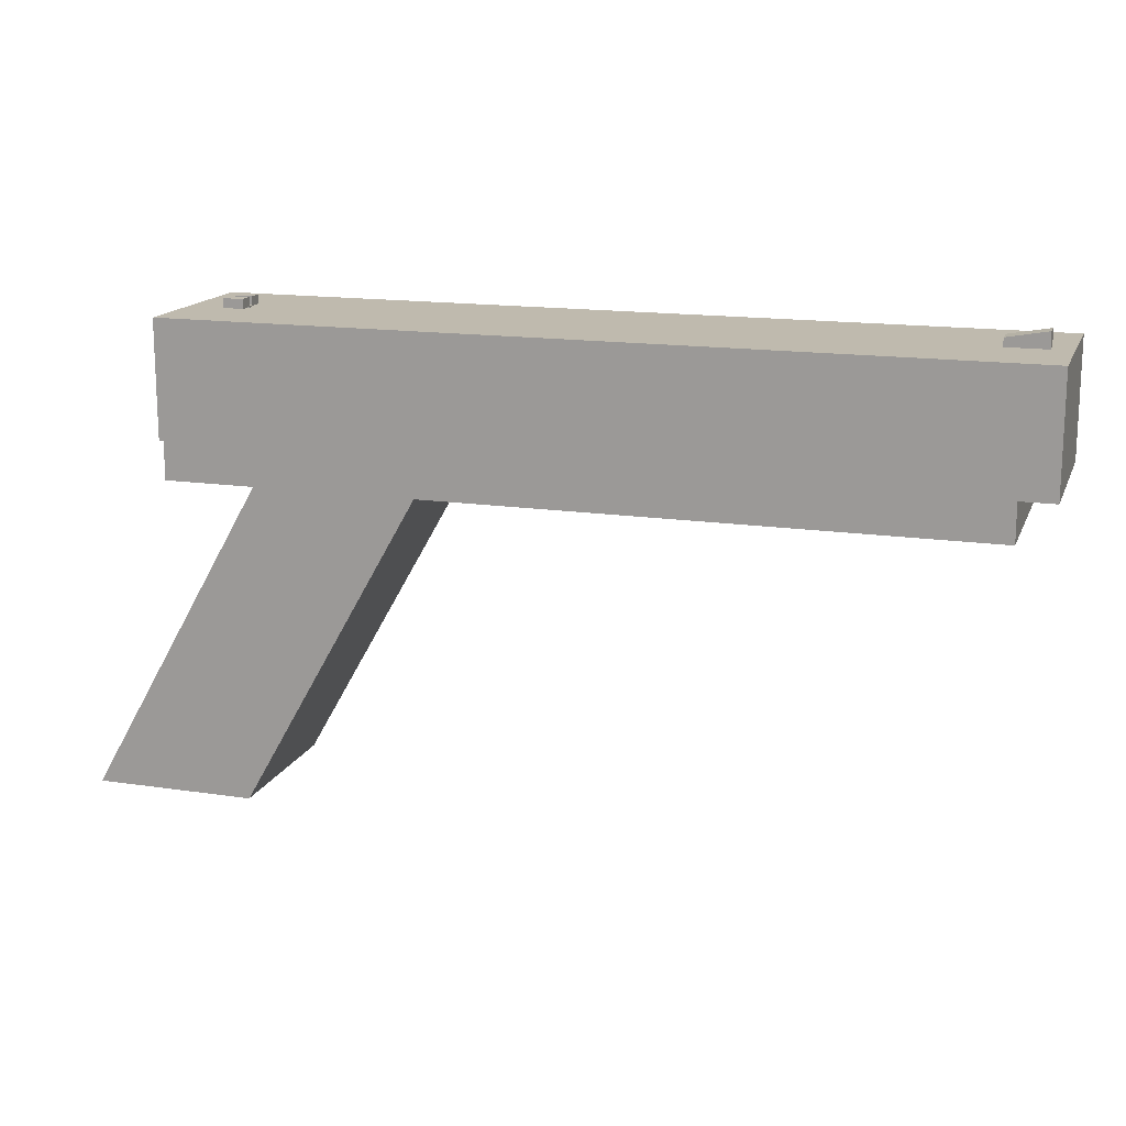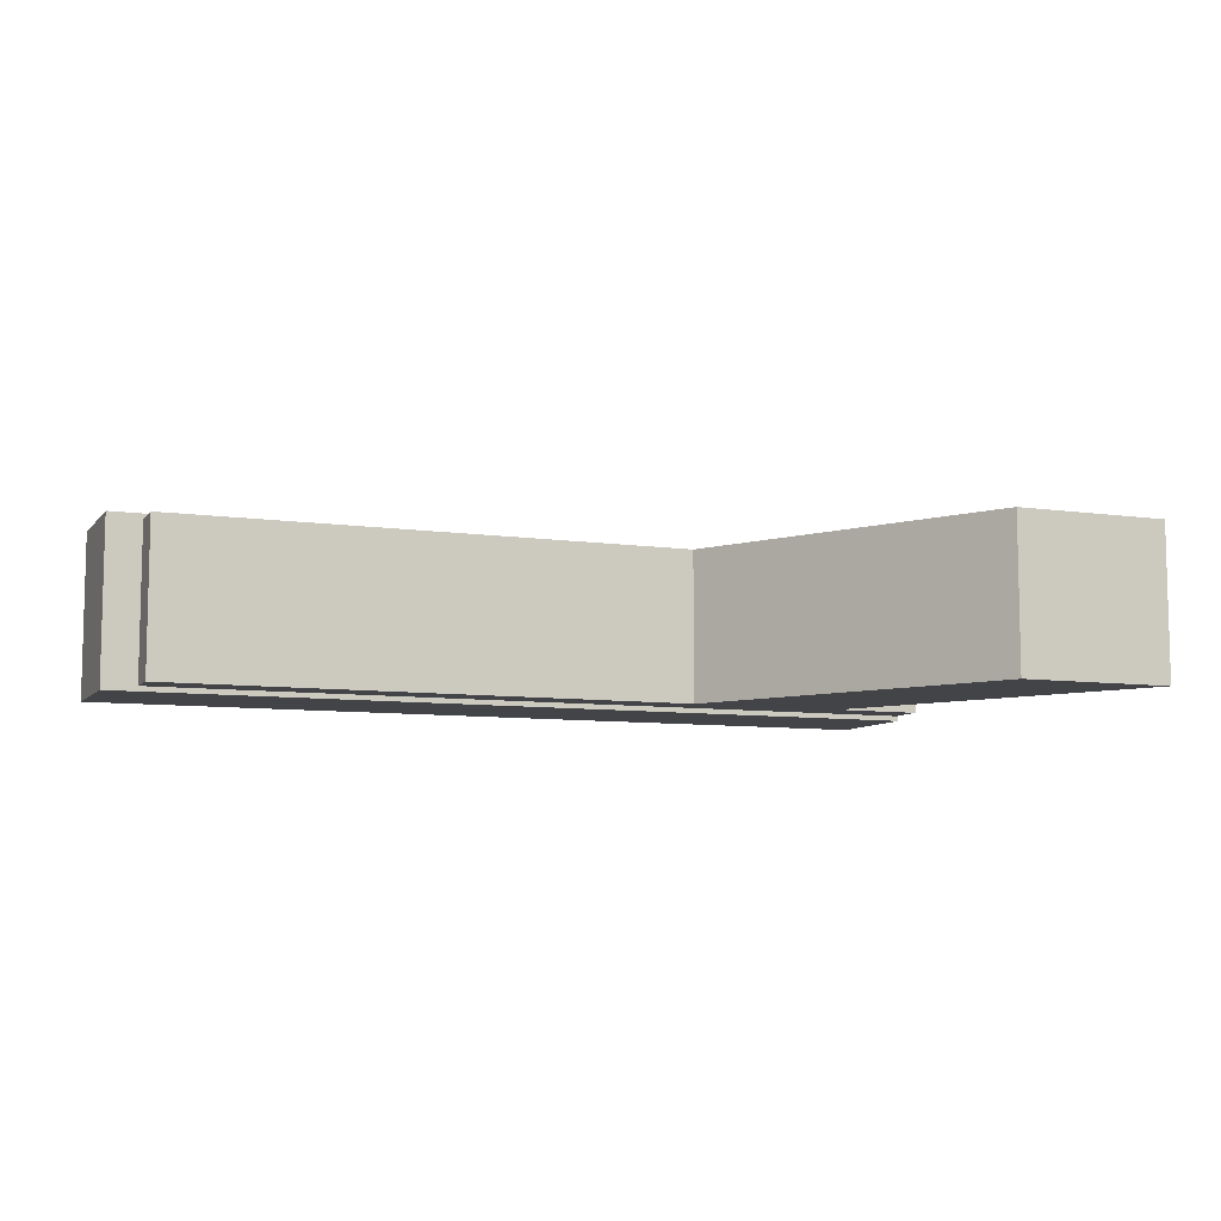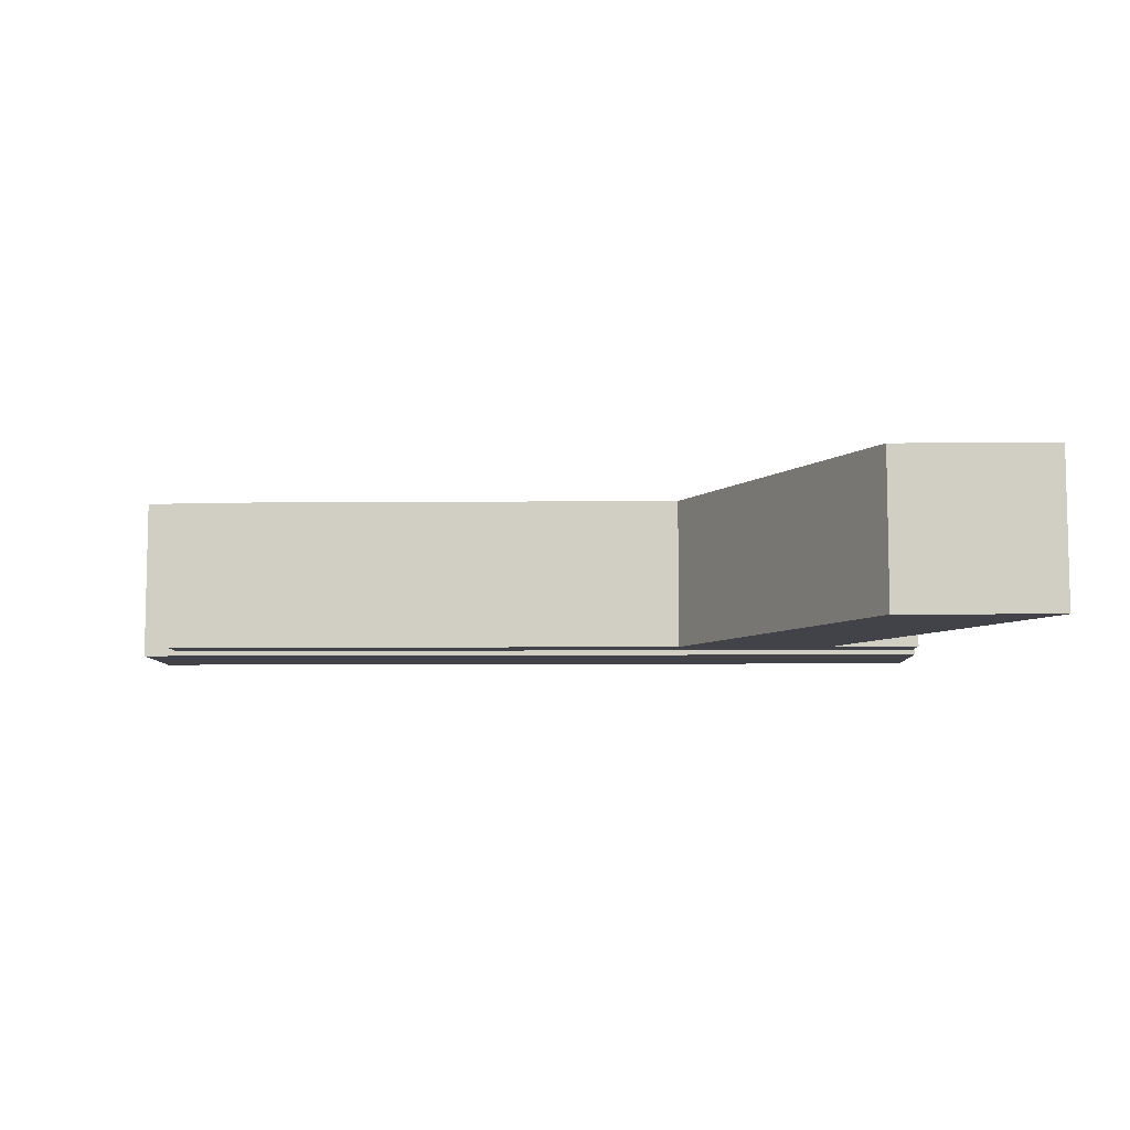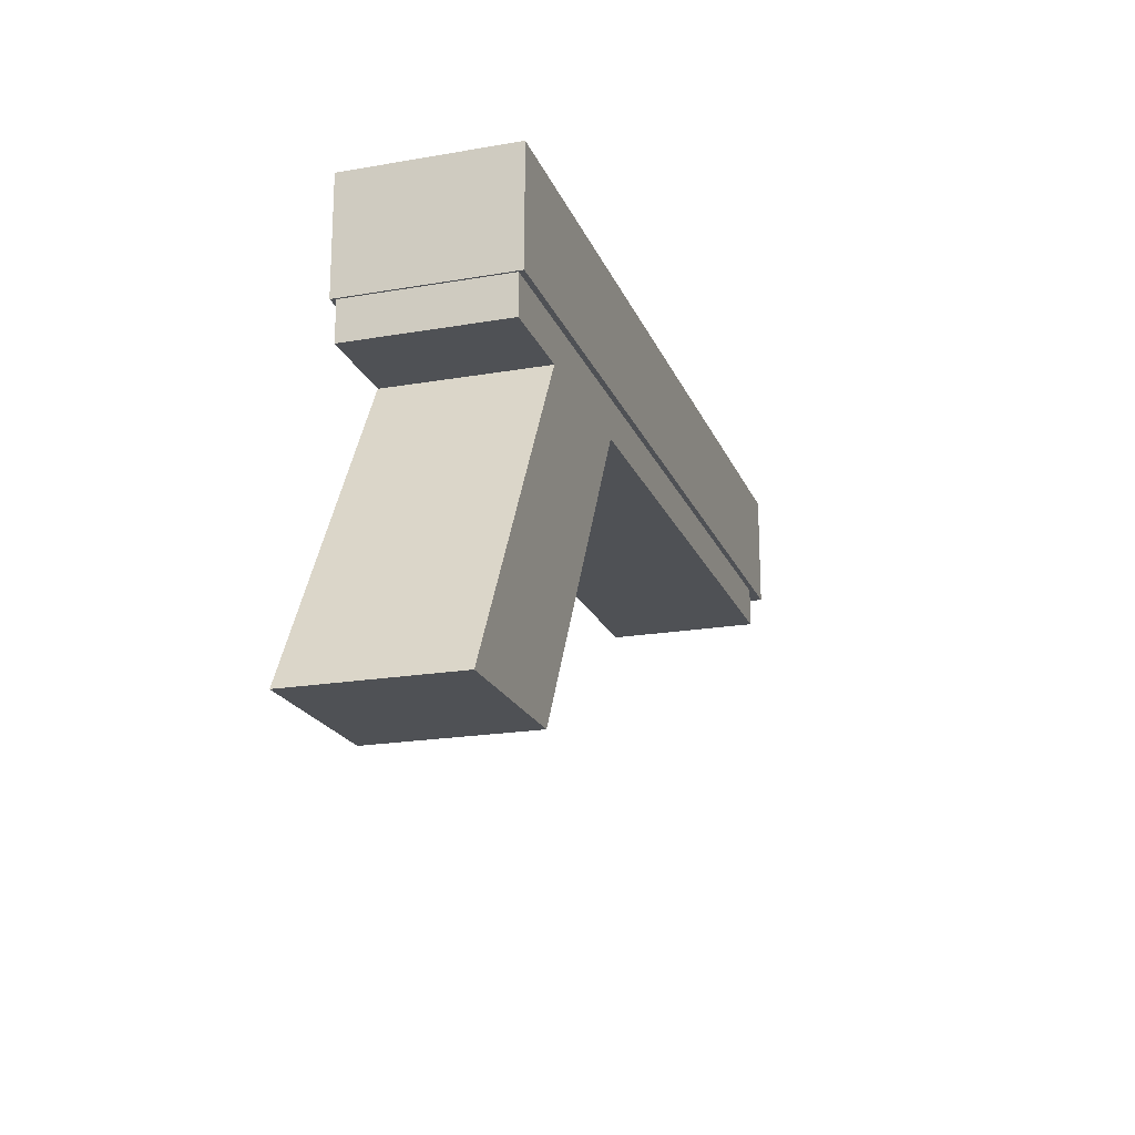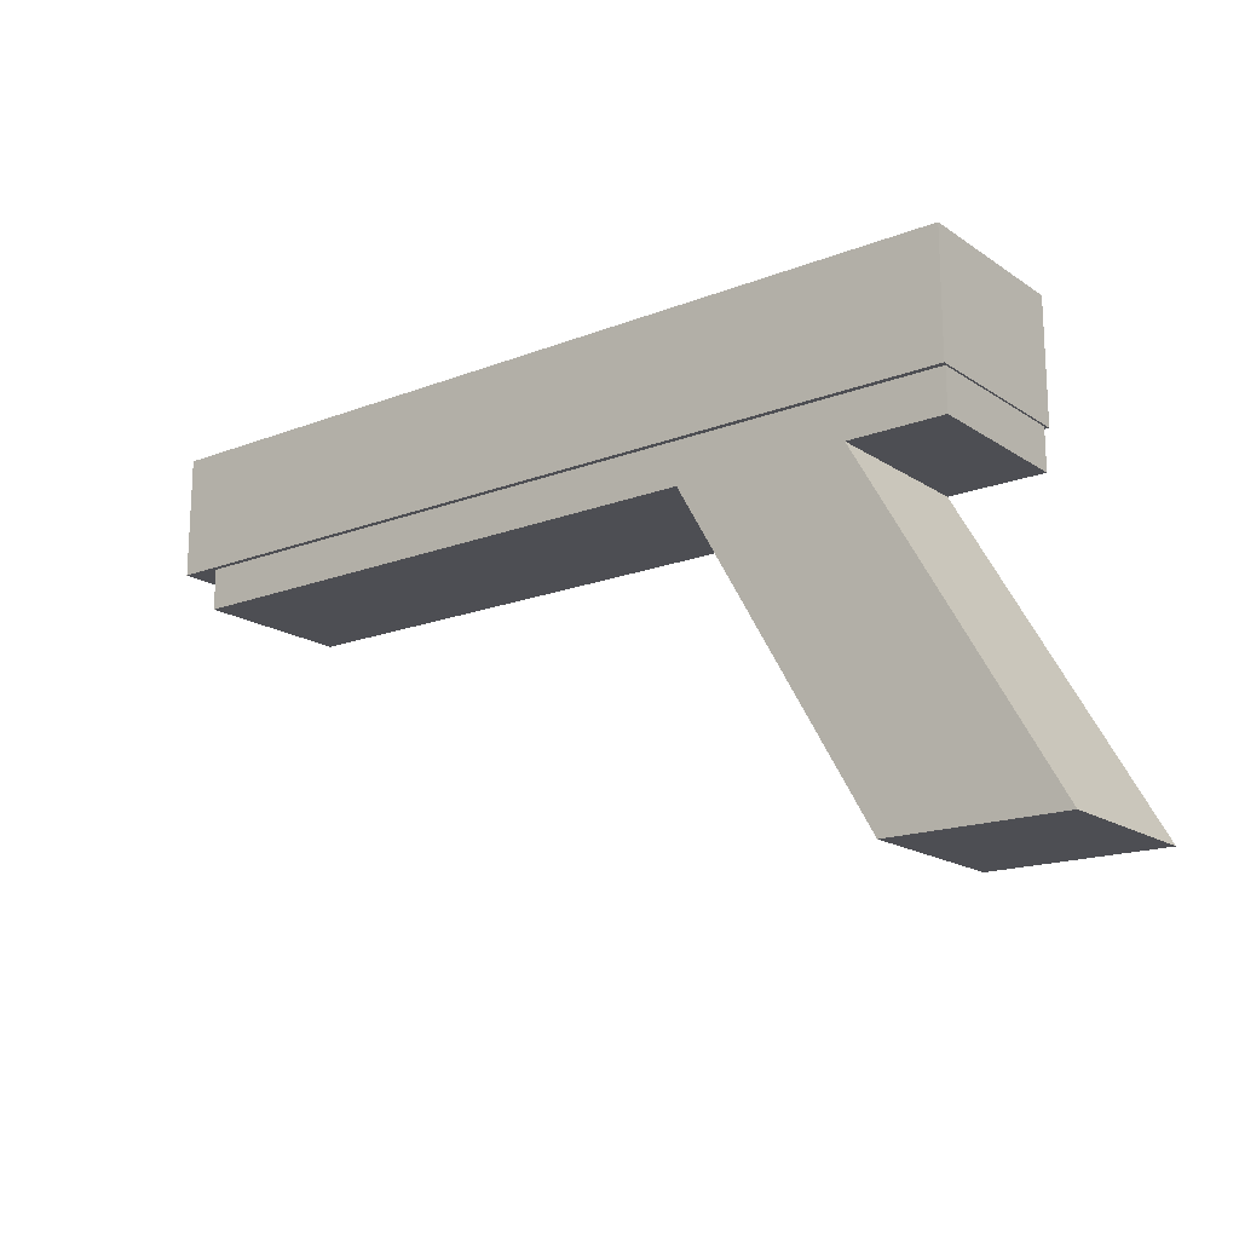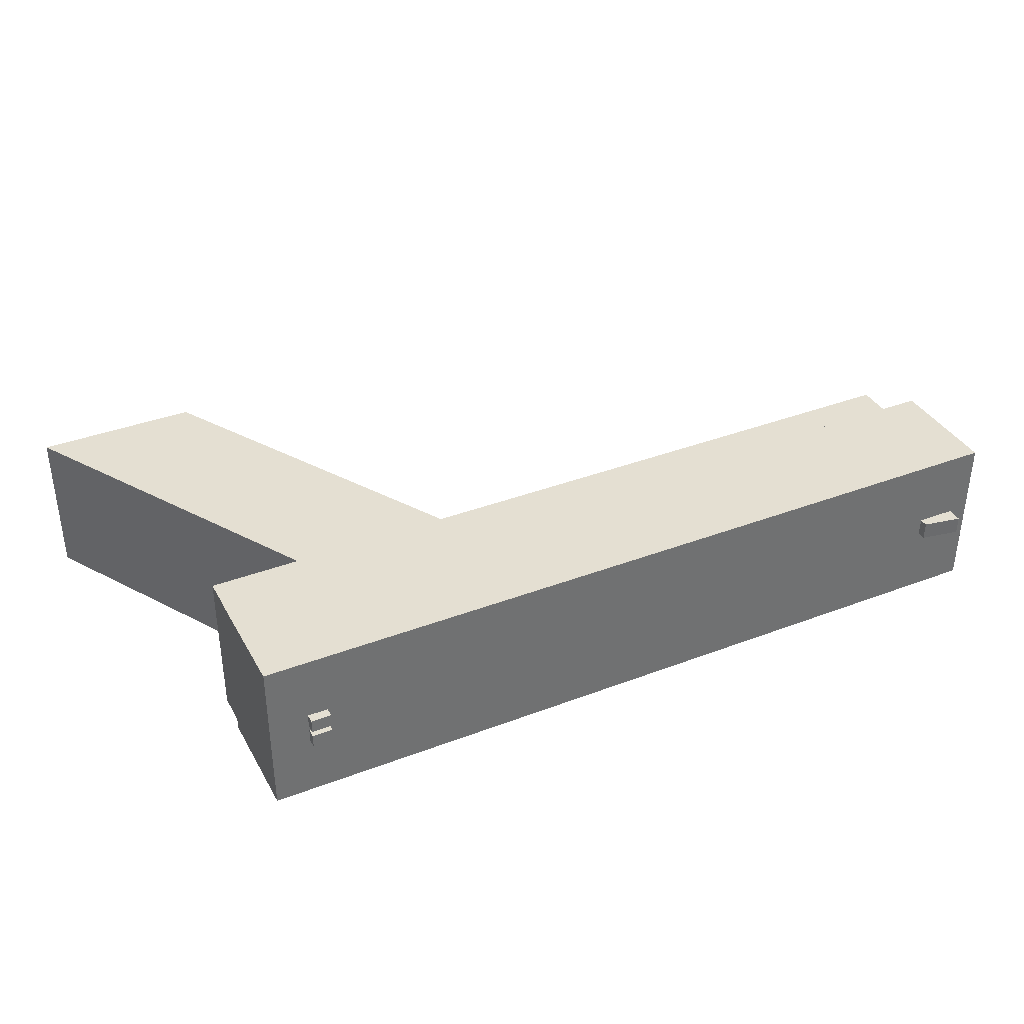
<metadata>
{"format":"obj","ext":"obj","renderer":"f3d","projection":"perspective","resolution":1024,"background":"white","views":[{"elev":15.6,"azim":-162.6,"up":"+Y"},{"elev":-8.2,"azim":-22.0,"up":"+Z"},{"elev":-7.6,"azim":1.4,"up":"+Z"},{"elev":-20.0,"azim":107.7,"up":"+Y"},{"elev":-17.3,"azim":37.7,"up":"+Y"},{"elev":36.9,"azim":153.8,"up":"+Z"}]}
</metadata>
<code>
o Cube
v -5.444 1 -1.066
v 5.179 -1 -1
v 5.203 1 -1.066
v 5.179 -1 1
v -5.444 1 1.066
v -5 -1 -1
v 5.203 1 1.066
v -5 -1 1
v 5.179 -0.4929 -1
v -5 -0.4929 1
v 5.179 -0.4929 1
v -5 -0.4929 -1
v -5.444 -0.4929 1.066
v -5.444 1 1.066
v 5.203 1 1.066
v 5.203 1 -1.066
v -5.444 1 -1.066
v 5.203 -0.4929 -1.066
v 5.203 -0.4929 1.066
v -5.444 -0.4929 -1.066
v -5 -1 -0.3437
v -5 -1 0.3522
v -5.444 1 0.3755
v -5.444 1 -0.3664
v 5.203 1 -0.3664
v 5.203 1 0.3755
v 5.179 -1 0.3522
v 5.179 -1 -0.3437
v 5.179 -0.4929 -0.3437
v 5.179 -0.4929 0.3522
v -5 -0.4929 0.3522
v -5 -0.4929 -0.3437
v 5.203 1 -0.3664
v 5.203 1 0.3755
v -5.444 1 0.3755
v -5.444 1 -0.3664
v 5.203 -0.4929 -0.3664
v 5.203 -0.4929 0.3755
v -5.444 -0.4929 0.3755
v -5.444 -0.4929 -0.3664
v 4.944 -1 -1
v 4.013 -1 -1
v -4.207 -1 -1
v -4.795 -1 -1
v -5.229 1 -1.066
v -4.613 1 -1.066
v 4.169 1 -1.066
v 4.957 1 -1.066
v -4.795 -1 1
v -4.207 -1 1
v 4.192 -1 1
v 4.944 -1 1
v 4.957 1 1.066
v 3.991 1 1.066
v -4.613 1 1.066
v -5.229 1 1.066
v -4.795 -0.4929 -1
v -4.207 -0.4929 -1
v 4.013 -0.4929 -1
v 4.944 -0.4929 -1
v 4.944 -0.4929 1
v 4.192 -0.4929 1
v -4.207 -0.4929 1
v -4.795 -0.4929 1
v 4.957 1 1.066
v 3.991 1 1.066
v -4.613 1 1.066
v -5.229 1 1.066
v -5.229 1 -1.066
v -4.613 1 -1.066
v 4.169 1 -1.066
v 4.957 1 -1.066
v -5.229 -0.4929 -1.066
v -4.613 -0.4929 -1.066
v 3.991 -0.4929 -1.066
v 4.957 -0.4929 -1.066
v 4.957 -0.4929 1.066
v 4.169 -0.4929 1.066
v -4.613 -0.4929 1.066
v -5.229 -0.4929 1.066
v 4.944 -1 -0.3437
v 4.013 -1 -0.3437
v -4.207 -1 -0.3437
v -4.795 -1 -0.3437
v 4.944 -1 0.3522
v 4.013 -1 0.3522
v -4.207 -1 0.3522
v -4.795 -1 0.3522
v -5.229 1 -0.3664
v -4.613 1 -0.3664
v 4.169 1 -0.3664
v 4.957 1 -0.3664
v -5.229 1 0.3755
v -4.613 1 0.3755
v 4.169 1 0.3755
v 4.957 1 0.3755
v 3.991 1 -0.3664
v 3.991 1 0.3755
v 3.991 1 -1.066
v 4.192 -1 -0.3437
v 4.192 -1 0.3522
v 4.192 -1 -1
v 3.991 1 -1.066
v 4.169 1 1.066
v 4.169 1 1.066
v 4.169 -0.4929 -1.066
v 3.991 -0.4929 1.066
v 4.013 -0.4929 1
v 4.013 -1 1
v 4.192 -0.4929 -1
v -5.179 1 -0.1141
v -4.663 1 -0.1141
v -5.179 1 0.1231
v -4.663 1 0.1231
v -5.174 1.201 -0.1141
v -4.668 1.108 -0.1141
v -5.174 1.201 0.1231
v -4.668 1.108 0.1231
v 4.431 1 -0.03073
v 4.695 1 -0.03073
v 4.431 1 0.03977
v 4.695 1 0.03977
v 4.431 1.02 -0.03073
v 4.695 1.02 -0.03073
v 4.431 1.02 0.03977
v 4.695 1.02 0.03977
v 4.695 1.01 -0.03073
v 4.695 1.01 0.03977
v 4.431 1.01 -0.03073
v 4.431 1.01 0.03977
v 4.431 1.02 -0.03073
v 4.695 1.02 -0.03073
v 4.431 1.02 0.03977
v 4.695 1.02 0.03977
v 4.695 1.01 -0.03073
v 4.431 1.01 -0.03073
v 4.431 1.01 0.03977
v 4.695 1.01 0.03977
v 4.431 1.02 -0.03073
v 4.695 1.02 -0.03073
v 4.431 1.02 0.03977
v 4.695 1.02 0.03977
v 4.695 1.01 -0.03073
v 4.431 1.01 -0.03073
v 4.431 1.01 0.03977
v 4.695 1.01 0.03977
v 4.431 1.02 -0.03073
v 4.695 1.02 -0.03073
v 4.431 1.02 0.03977
v 4.695 1.02 0.03977
v 4.695 1.01 -0.03073
v 4.431 1.01 -0.03073
v 4.431 1.01 0.03977
v 4.695 1.01 0.03977
v 4.431 1.02 -0.2093
v 4.695 1.02 -0.2093
v 4.431 1.02 0.2183
v 4.695 1.02 0.2183
v 4.695 1.01 -0.2093
v 4.431 1.01 -0.2093
v 4.431 1.01 0.2183
v 4.695 1.01 0.2183
v 4.431 1.13 -0.03073
v 4.695 1.13 -0.03073
v 4.431 1.129 0.03977
v 4.695 1.129 0.03977
v 4.431 1.13 -0.2093
v 4.695 1.13 -0.2093
v 4.431 1.129 0.2183
v 4.695 1.129 0.2183
v 1.949 -1 -1
v 1.83 1 -1.066
v 1.949 -1 1
v 1.83 1 1.066
v 1.949 -0.4929 -1
v 1.949 -0.4929 1
v 1.83 1 1.066
v 1.83 1 -1.066
v 1.83 -0.4929 -1.066
v 1.83 -0.4929 1.066
v 1.949 -1 -0.3437
v 1.949 -1 0.3522
v 1.83 1 -0.3664
v 1.83 1 0.3755
v 4.236 -5.03 1
v 6.299 -5.03 1
v 6.299 -5.03 -0.3437
v 6.299 -5.03 0.3522
v 6.299 -5.03 -1
v 4.236 -5.03 -1
v 4.236 -5.03 0.3522
v 4.236 -5.03 -0.3437
f 23 56 93
f 9 37 29
f 11 77 61
f 27 52 85
f 12 73 57
f 10 39 31
f 60 2 41
f 30 4 27
f 32 6 21
f 64 8 49
f 35 5 23
f 68 13 80
f 36 20 40
f 34 19 38
f 72 18 76
f 65 7 53
f 69 1 45
f 33 3 25
f 15 26 7
f 34 25 26
f 16 37 18
f 33 38 37
f 14 39 13
f 35 40 39
f 17 24 1
f 36 23 24
f 10 22 8
f 31 21 22
f 9 28 2
f 29 27 28
f 12 40 20
f 31 40 32
f 2 81 41
f 28 85 81
f 11 38 19
f 30 37 38
f 1 89 45
f 24 93 89
f 92 26 25
f 91 121 119
f 90 184 183
f 94 112 114
f 48 25 3
f 47 92 48
f 46 183 172
f 45 90 46
f 84 22 21
f 83 88 84
f 109 188 86
f 81 101 100
f 44 21 6
f 43 84 44
f 187 188 192
f 41 100 102
f 16 48 3
f 72 47 48
f 178 46 172
f 70 45 46
f 14 56 5
f 68 55 56
f 177 54 174
f 104 53 105
f 17 73 20
f 69 74 73
f 178 75 179
f 71 76 106
f 15 77 19
f 65 78 77
f 177 79 180
f 67 80 79
f 11 52 4
f 61 51 52
f 176 50 173
f 63 49 50
f 12 44 6
f 57 43 44
f 175 42 171
f 110 41 102
f 9 76 18
f 110 76 60
f 58 179 175
f 57 74 58
f 88 8 22
f 87 49 88
f 109 185 186
f 85 51 101
f 10 80 13
f 64 79 80
f 176 107 180
f 62 77 78
f 96 7 26
f 95 53 96
f 94 174 184
f 93 55 94
f 113 115 111
f 93 111 89
f 94 113 93
f 89 112 90
f 115 118 116
f 113 118 117
f 112 118 114
f 111 116 112
f 126 133 134
f 96 121 95
f 92 119 120
f 96 120 122
f 123 126 124
f 130 138 137
f 125 131 133
f 127 136 135
f 122 130 121
f 121 129 119
f 119 127 120
f 120 128 122
f 135 134 138
f 138 142 146
f 137 131 136
f 131 140 139
f 128 135 138
f 129 137 136
f 124 134 132
f 123 132 131
f 141 153 149
f 145 154 153
f 136 139 144
f 134 141 142
f 135 144 143
f 137 146 145
f 133 145 141
f 132 143 140
f 158 169 157
f 147 160 152
f 140 151 148
f 139 148 147
f 143 152 151
f 146 150 154
f 144 147 152
f 142 149 150
f 160 156 159
f 162 157 161
f 154 161 153
f 153 157 149
f 151 156 148
f 149 166 150
f 152 159 151
f 150 162 154
f 165 170 166
f 164 167 163
f 157 165 149
f 147 167 155
f 148 163 147
f 156 164 148
f 150 170 158
f 155 168 156
f 184 54 98
f 63 180 79
f 182 50 87
f 175 75 59
f 58 171 43
f 108 173 109
f 66 180 107
f 70 179 74
f 67 174 55
f 103 172 99
f 171 83 43
f 181 87 83
f 172 97 99
f 183 98 97
f 171 192 181
f 86 187 82
f 42 190 171
f 182 185 173
f 181 191 182
f 82 189 42
f 66 177 180
f 91 99 97
f 99 71 103
f 71 75 103
f 106 59 75
f 110 42 59
f 102 82 42
f 100 86 82
f 101 109 86
f 51 108 109
f 108 78 107
f 78 66 107
f 66 105 54
f 105 98 54
f 95 97 98
f 23 5 56
f 9 18 37
f 11 19 77
f 27 4 52
f 12 20 73
f 10 13 39
f 60 9 2
f 30 11 4
f 32 12 6
f 64 10 8
f 35 14 5
f 68 14 13
f 36 17 20
f 34 15 19
f 72 16 18
f 65 15 7
f 69 17 1
f 33 16 3
f 15 34 26
f 34 33 25
f 16 33 37
f 33 34 38
f 14 35 39
f 35 36 40
f 17 36 24
f 36 35 23
f 10 31 22
f 31 32 21
f 9 29 28
f 29 30 27
f 12 32 40
f 31 39 40
f 2 28 81
f 28 27 85
f 11 30 38
f 30 29 37
f 1 24 89
f 24 23 93
f 92 96 26
f 91 95 121
f 90 94 184
f 94 90 112
f 48 92 25
f 47 91 92
f 46 90 183
f 45 89 90
f 84 88 22
f 83 87 88
f 109 186 188
f 81 85 101
f 44 84 21
f 43 83 84
f 186 185 191
f 192 190 189
f 186 191 188
f 191 192 188
f 189 187 192
f 41 81 100
f 16 72 48
f 72 71 47
f 178 70 46
f 70 69 45
f 14 68 56
f 68 67 55
f 177 66 54
f 104 65 53
f 17 69 73
f 69 70 74
f 178 103 75
f 71 72 76
f 15 65 77
f 65 104 78
f 177 67 79
f 67 68 80
f 11 61 52
f 61 62 51
f 176 63 50
f 63 64 49
f 12 57 44
f 57 58 43
f 175 59 42
f 110 60 41
f 9 60 76
f 110 106 76
f 58 74 179
f 57 73 74
f 88 49 8
f 87 50 49
f 109 173 185
f 85 52 51
f 10 64 80
f 64 63 79
f 176 108 107
f 62 61 77
f 96 53 7
f 95 105 53
f 94 55 174
f 93 56 55
f 113 117 115
f 93 113 111
f 94 114 113
f 89 111 112
f 115 117 118
f 113 114 118
f 112 116 118
f 111 115 116
f 126 125 133
f 96 122 121
f 92 91 119
f 96 92 120
f 123 125 126
f 130 128 138
f 125 123 131
f 127 129 136
f 122 128 130
f 121 130 129
f 119 129 127
f 120 127 128
f 135 132 134
f 138 134 142
f 137 133 131
f 131 132 140
f 128 127 135
f 129 130 137
f 124 126 134
f 123 124 132
f 141 145 153
f 145 146 154
f 136 131 139
f 134 133 141
f 135 136 144
f 137 138 146
f 133 137 145
f 132 135 143
f 158 170 169
f 147 155 160
f 140 143 151
f 139 140 148
f 143 144 152
f 146 142 150
f 144 139 147
f 142 141 149
f 160 155 156
f 162 158 157
f 154 162 161
f 153 161 157
f 151 159 156
f 149 165 166
f 152 160 159
f 150 158 162
f 165 169 170
f 164 168 167
f 157 169 165
f 147 163 167
f 148 164 163
f 156 168 164
f 150 166 170
f 155 167 168
f 184 174 54
f 63 176 180
f 182 173 50
f 175 179 75
f 58 175 171
f 108 176 173
f 70 178 179
f 67 177 174
f 103 178 172
f 171 181 83
f 181 182 87
f 172 183 97
f 183 184 98
f 171 190 192
f 86 188 187
f 42 189 190
f 182 191 185
f 181 192 191
f 82 187 189
f 91 47 99
f 99 47 71
f 71 106 75
f 106 110 59
f 110 102 42
f 102 100 82
f 100 101 86
f 101 51 109
f 51 62 108
f 108 62 78
f 78 104 66
f 66 104 105
f 105 95 98
f 95 91 97

</code>
